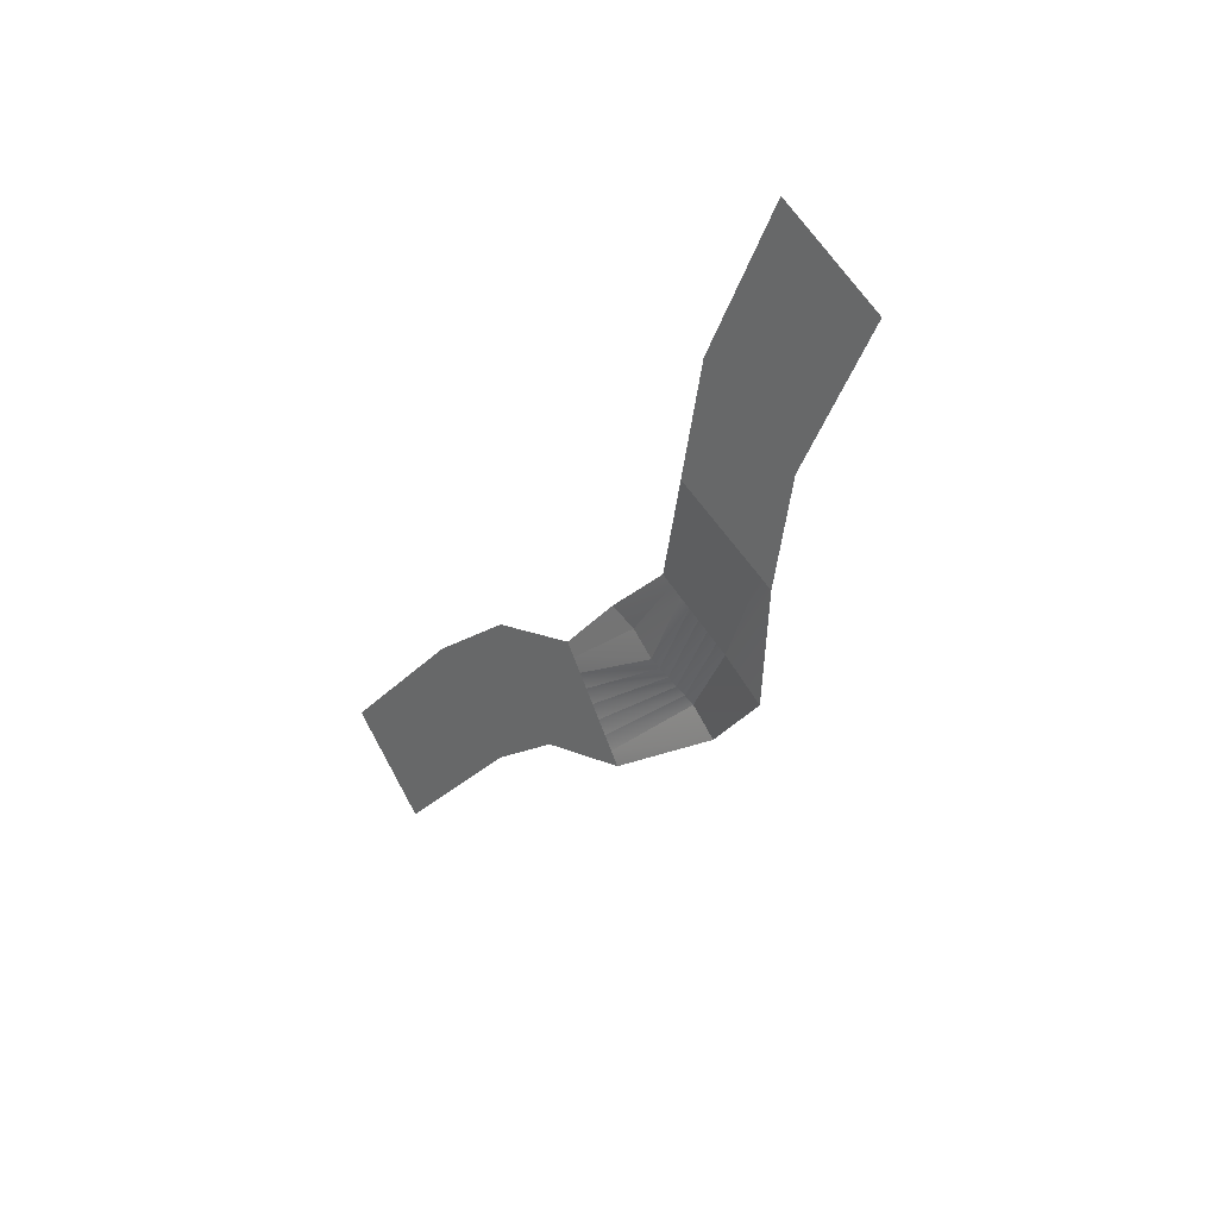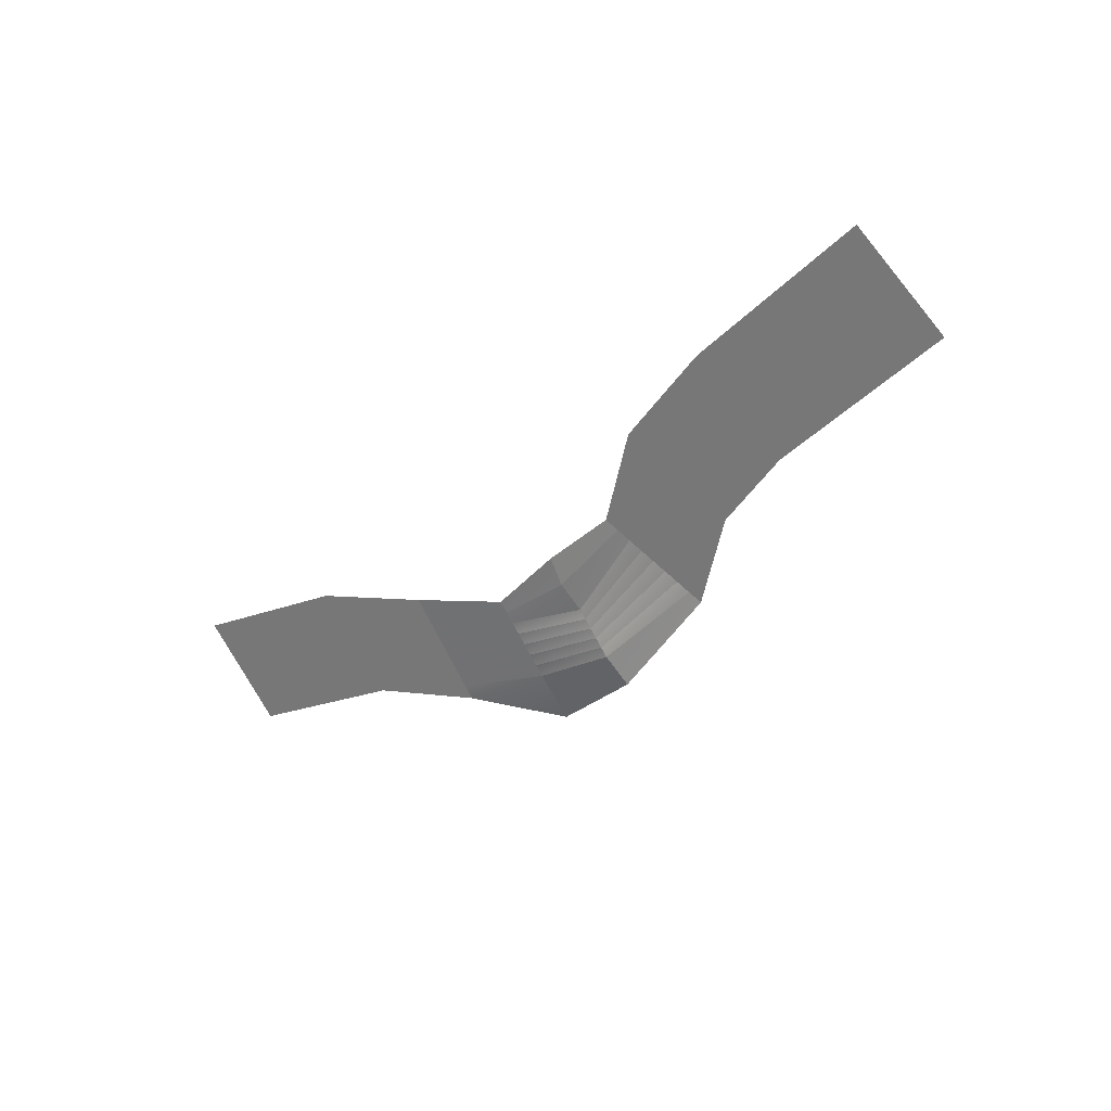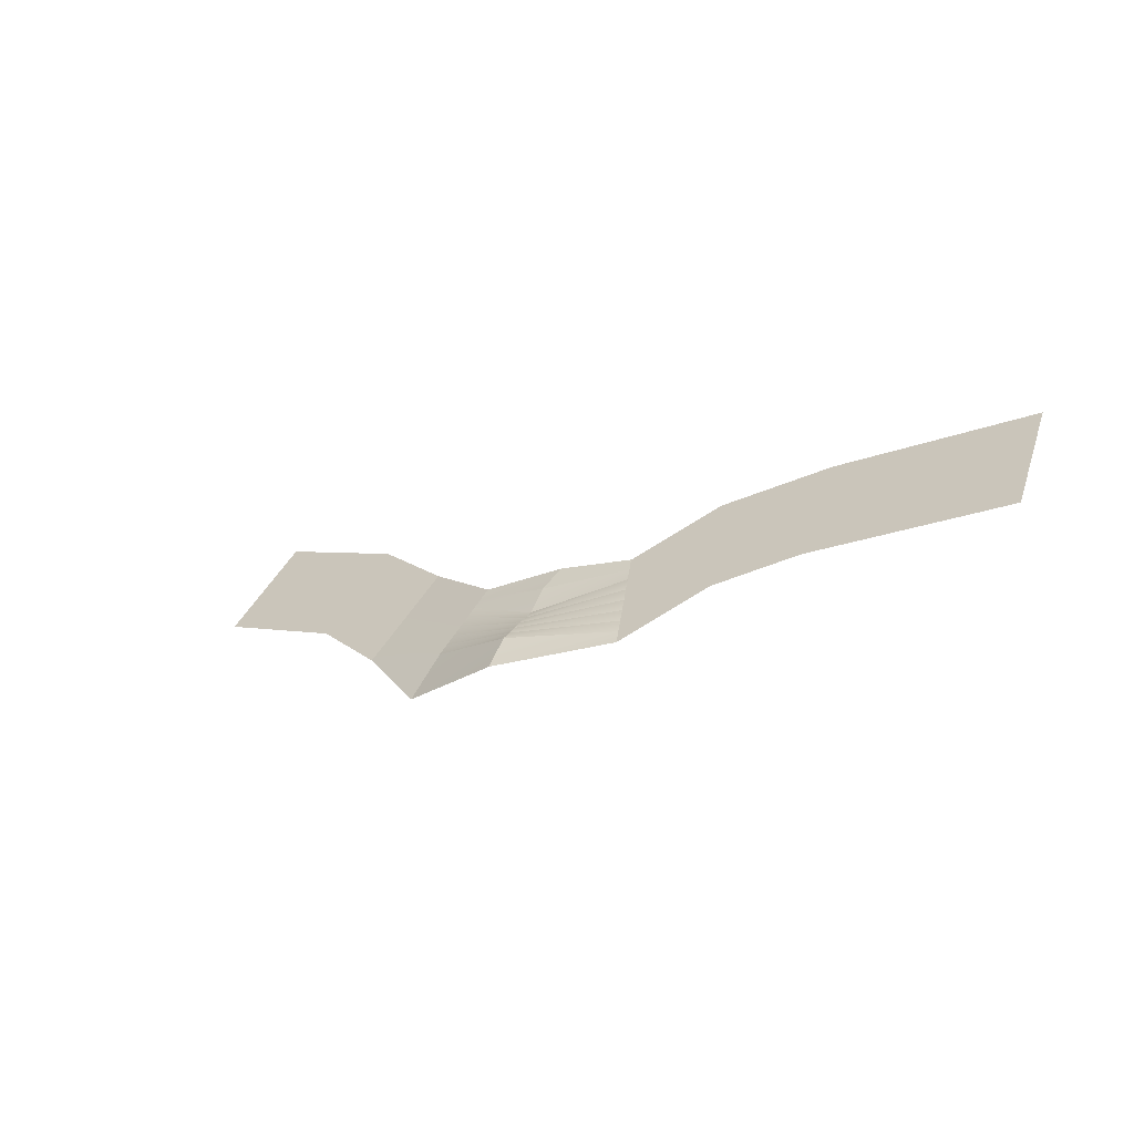
<metadata>
{"format":"obj","ext":"obj","renderer":"f3d","projection":"perspective","resolution":1024,"background":"white","views":[{"elev":-26.2,"azim":-118.2,"up":"+Z"},{"elev":-38.1,"azim":48.7,"up":"+Y"},{"elev":-18.5,"azim":34.9,"up":"+Z"}]}
</metadata>
<code>
g pb_Mesh484580
v 32.73 -1.334 -3.345
v 32.73 -0.788 -2.506
v 19.67 -1.618 -3.781
v 19.67 -1.072 -2.942
v 32.73 -0.788 -2.506
v 32.73 -0.2421 -1.667
v 19.67 -1.072 -2.942
v 19.67 -0.5257 -2.103
v 32.73 -0.2421 -1.667
v 32.73 0.3038 -0.8278
v 19.67 -0.5257 -2.103
v 19.67 0.02017 -1.264
v 32.73 0.3038 -0.8278
v 32.73 0.8497 0.01121
v 19.67 0.02017 -1.264
v 19.67 0.5661 -0.4247
v 32.73 0.8497 0.01121
v 32.73 1.396 0.8502
v 19.67 0.5661 -0.4247
v 19.67 1.112 0.4144
v 32.73 1.396 0.8502
v 32.73 1.941 1.689
v 19.67 1.112 0.4144
v 19.67 1.658 1.253
v 32.73 1.941 1.689
v 32.73 2.487 2.528
v 19.67 1.658 1.253
v 19.67 2.204 2.092
v 32.73 2.487 2.528
v 32.73 3.033 3.367
v 19.67 2.204 2.092
v 19.67 2.75 2.931
v 19.67 -1.618 -3.781
v 19.67 -1.072 -2.942
v 14.03 -2.283 -4.804
v 13.83 -1.748 -3.981
v 19.67 -1.072 -2.942
v 19.67 -0.5257 -2.103
v 13.83 -1.748 -3.981
v 13.63 -1.213 -3.159
v 19.67 -0.5257 -2.103
v 19.67 0.02017 -1.264
v 13.63 -1.213 -3.159
v 13.43 -0.6779 -2.337
v 19.67 0.02017 -1.264
v 19.67 0.5661 -0.4247
v 13.43 -0.6779 -2.337
v 13.24 -0.1429 -1.514
v 19.67 0.5661 -0.4247
v 19.67 1.112 0.4144
v 13.24 -0.1429 -1.514
v 13.04 0.3922 -0.692
v 19.67 1.112 0.4144
v 19.67 1.658 1.253
v 13.04 0.3922 -0.692
v 12.84 0.9272 0.1304
v 19.67 1.658 1.253
v 19.67 2.204 2.092
v 12.84 0.9272 0.1304
v 12.64 1.462 0.9527
v 19.67 2.204 2.092
v 19.67 2.75 2.931
v 12.64 1.462 0.9527
v 12.44 1.997 1.775
v 14.03 -2.283 -4.804
v 13.83 -1.748 -3.981
v 8.769 -4.214 -7.771
v 8.56 -3.68 -6.951
v 13.83 -1.748 -3.981
v 13.63 -1.213 -3.159
v 8.56 -3.68 -6.951
v 8.351 -3.146 -6.13
v 13.63 -1.213 -3.159
v 13.43 -0.6779 -2.337
v 8.351 -3.146 -6.13
v 8.142 -2.612 -5.31
v 13.43 -0.6779 -2.337
v 13.24 -0.1429 -1.514
v 8.142 -2.612 -5.31
v 7.933 -2.078 -4.489
v 13.24 -0.1429 -1.514
v 13.04 0.3922 -0.692
v 7.933 -2.078 -4.489
v 7.724 -1.544 -3.669
v 13.04 0.3922 -0.692
v 12.84 0.9272 0.1304
v 7.724 -1.544 -3.669
v 7.515 -1.011 -2.848
v 12.84 0.9272 0.1304
v 12.64 1.462 0.9527
v 7.515 -1.011 -2.848
v 7.307 -0.4767 -2.027
v 12.64 1.462 0.9527
v 12.44 1.997 1.775
v 7.307 -0.4767 -2.027
v 7.098 0.05719 -1.207
v 8.769 -4.214 -7.771
v 8.56 -3.68 -6.951
v 1.087 -6.265 -8.484
v 1.277 -5.106 -6.469
v 8.56 -3.68 -6.951
v 8.351 -3.146 -6.13
v 1.277 -5.106 -6.469
v 1.277 -4.56 -6.013
v 8.351 -3.146 -6.13
v 8.142 -2.612 -5.31
v 1.277 -4.56 -6.013
v 1.277 -4.014 -5.557
v 8.142 -2.612 -5.31
v 7.933 -2.078 -4.489
v 1.277 -4.014 -5.557
v 1.277 -3.468 -5.1
v 7.933 -2.078 -4.489
v 7.724 -1.544 -3.669
v 1.277 -3.468 -5.1
v 1.277 -2.922 -4.644
v 7.724 -1.544 -3.669
v 7.515 -1.011 -2.848
v 1.277 -2.922 -4.644
v 1.277 -2.376 -4.188
v 7.515 -1.011 -2.848
v 7.307 -0.4767 -2.027
v 1.277 -2.376 -4.188
v 1.454 -1.332 -2.4
v 7.307 -0.4767 -2.027
v 7.098 0.05719 -1.207
v 1.454 -1.332 -2.4
v 2.071 -0.2704 -0.917
v 1.087 -6.265 -8.484
v 1.277 -5.106 -6.469
v -5.762 -5.116 -9.213
v -4.778 -3.616 -6.15
v 1.277 -5.106 -6.469
v 1.277 -4.56 -6.013
v -4.778 -3.616 -6.15
v -4.592 -3.169 -5.462
v 1.277 -4.56 -6.013
v 1.277 -4.014 -5.557
v -4.592 -3.169 -5.462
v -4.406 -2.721 -4.774
v 1.277 -4.014 -5.557
v 1.277 -3.468 -5.1
v -4.406 -2.721 -4.774
v -4.219 -2.273 -4.086
v 1.277 -3.468 -5.1
v 1.277 -2.922 -4.644
v -4.219 -2.273 -4.086
v -4.033 -1.826 -3.398
v 1.277 -2.922 -4.644
v 1.277 -2.376 -4.188
v -4.033 -1.826 -3.398
v -3.847 -1.378 -2.71
v 1.277 -2.376 -4.188
v 1.454 -1.332 -2.4
v -3.847 -1.378 -2.71
v -3.661 -0.9305 -2.022
v 1.454 -1.332 -2.4
v 2.071 -0.2704 -0.917
v -3.661 -0.9305 -2.022
v -3.475 -0.4828 -1.333
v -5.762 -5.116 -9.213
v -4.778 -3.616 -6.15
v -11.21 -2.583 -5.265
v -10.97 -2.054 -4.451
v -4.778 -3.616 -6.15
v -4.592 -3.169 -5.462
v -10.97 -2.054 -4.451
v -10.72 -1.524 -3.638
v -4.592 -3.169 -5.462
v -4.406 -2.721 -4.774
v -10.72 -1.524 -3.638
v -10.48 -0.9949 -2.824
v -4.406 -2.721 -4.774
v -4.219 -2.273 -4.086
v -10.48 -0.9949 -2.824
v -10.23 -0.4655 -2.01
v -4.219 -2.273 -4.086
v -4.033 -1.826 -3.398
v -10.23 -0.4655 -2.01
v -9.99 0.06398 -1.196
v -4.033 -1.826 -3.398
v -3.847 -1.378 -2.71
v -9.99 0.06398 -1.196
v -9.746 0.5934 -0.3827
v -3.847 -1.378 -2.71
v -3.661 -0.9305 -2.022
v -9.746 0.5934 -0.3827
v -9.502 1.123 0.431
v -3.661 -0.9305 -2.022
v -3.475 -0.4828 -1.333
v -9.502 1.123 0.431
v -9.258 1.652 1.245
v -11.21 -2.583 -5.265
v -10.97 -2.054 -4.451
v -17.2 -0.3931 -1.899
v -17 0.1419 -1.077
v -10.97 -2.054 -4.451
v -10.72 -1.524 -3.638
v -17 0.1419 -1.077
v -16.8 0.6769 -0.2544
v -10.72 -1.524 -3.638
v -10.48 -0.9949 -2.824
v -16.8 0.6769 -0.2544
v -16.6 1.212 0.5678
v -10.48 -0.9949 -2.824
v -10.23 -0.4655 -2.01
v -16.6 1.212 0.5678
v -16.4 1.747 1.39
v -10.23 -0.4655 -2.01
v -9.99 0.06398 -1.196
v -16.4 1.747 1.39
v -16.2 2.282 2.212
v -9.99 0.06398 -1.196
v -9.746 0.5934 -0.3827
v -16.2 2.282 2.212
v -16 2.817 3.035
v -9.746 0.5934 -0.3827
v -9.502 1.123 0.431
v -16 2.817 3.035
v -15.8 3.352 3.857
v -9.502 1.123 0.431
v -9.258 1.652 1.245
v -15.8 3.352 3.857
v -15.6 3.887 4.679
v -17.2 -0.3931 -1.899
v -17 0.1419 -1.077
v -27.62 1.376 0.8203
v -27.42 1.911 1.642
v -17 0.1419 -1.077
v -16.8 0.6769 -0.2544
v -27.42 1.911 1.642
v -27.21 2.445 2.463
v -16.8 0.6769 -0.2544
v -16.6 1.212 0.5678
v -27.21 2.445 2.463
v -27.01 2.979 3.284
v -16.6 1.212 0.5678
v -16.4 1.747 1.39
v -27.01 2.979 3.284
v -26.8 3.514 4.106
v -16.4 1.747 1.39
v -16.2 2.282 2.212
v -26.8 3.514 4.106
v -26.6 4.048 4.927
v -16.2 2.282 2.212
v -16 2.817 3.035
v -26.6 4.048 4.927
v -26.39 4.583 5.749
v -16 2.817 3.035
v -15.8 3.352 3.857
v -26.39 4.583 5.749
v -26.19 5.117 6.57
v -15.8 3.352 3.857
v -15.6 3.887 4.679
v -26.19 5.117 6.57
v -25.99 5.652 7.391
g pb_Mesh484580_0
f 3 2 1
f 3 4 2
f 7 6 5
f 7 8 6
f 11 10 9
f 11 12 10
f 15 14 13
f 15 16 14
f 19 18 17
f 19 20 18
f 23 22 21
f 23 24 22
f 27 26 25
f 27 28 26
f 31 30 29
f 31 32 30
f 35 34 33
f 35 36 34
f 39 38 37
f 39 40 38
f 43 42 41
f 43 44 42
f 47 46 45
f 47 48 46
f 51 50 49
f 51 52 50
f 55 54 53
f 55 56 54
f 59 58 57
f 59 60 58
f 63 62 61
f 63 64 62
f 67 66 65
f 67 68 66
f 71 70 69
f 71 72 70
f 75 74 73
f 75 76 74
f 79 78 77
f 79 80 78
f 83 82 81
f 83 84 82
f 87 86 85
f 87 88 86
f 91 90 89
f 91 92 90
f 95 94 93
f 95 96 94
f 99 98 97
f 99 100 98
f 103 102 101
f 103 104 102
f 107 106 105
f 107 108 106
f 111 110 109
f 111 112 110
f 115 114 113
f 115 116 114
f 119 118 117
f 119 120 118
f 123 122 121
f 123 124 122
f 127 126 125
f 127 128 126
f 131 130 129
f 131 132 130
f 135 134 133
f 135 136 134
f 139 138 137
f 139 140 138
f 143 142 141
f 143 144 142
f 147 146 145
f 147 148 146
f 151 150 149
f 151 152 150
f 155 154 153
f 155 156 154
f 159 158 157
f 159 160 158
f 163 162 161
f 163 164 162
f 167 166 165
f 167 168 166
f 171 170 169
f 171 172 170
f 175 174 173
f 175 176 174
f 179 178 177
f 179 180 178
f 183 182 181
f 183 184 182
f 187 186 185
f 187 188 186
f 191 190 189
f 191 192 190
f 195 194 193
f 195 196 194
f 199 198 197
f 199 200 198
f 203 202 201
f 203 204 202
f 207 206 205
f 207 208 206
f 211 210 209
f 211 212 210
f 215 214 213
f 215 216 214
f 219 218 217
f 219 220 218
f 223 222 221
f 223 224 222
f 227 226 225
f 227 228 226
f 231 230 229
f 231 232 230
f 235 234 233
f 235 236 234
f 239 238 237
f 239 240 238
f 243 242 241
f 243 244 242
f 247 246 245
f 247 248 246
f 251 250 249
f 251 252 250
f 255 254 253
f 255 256 254

</code>
